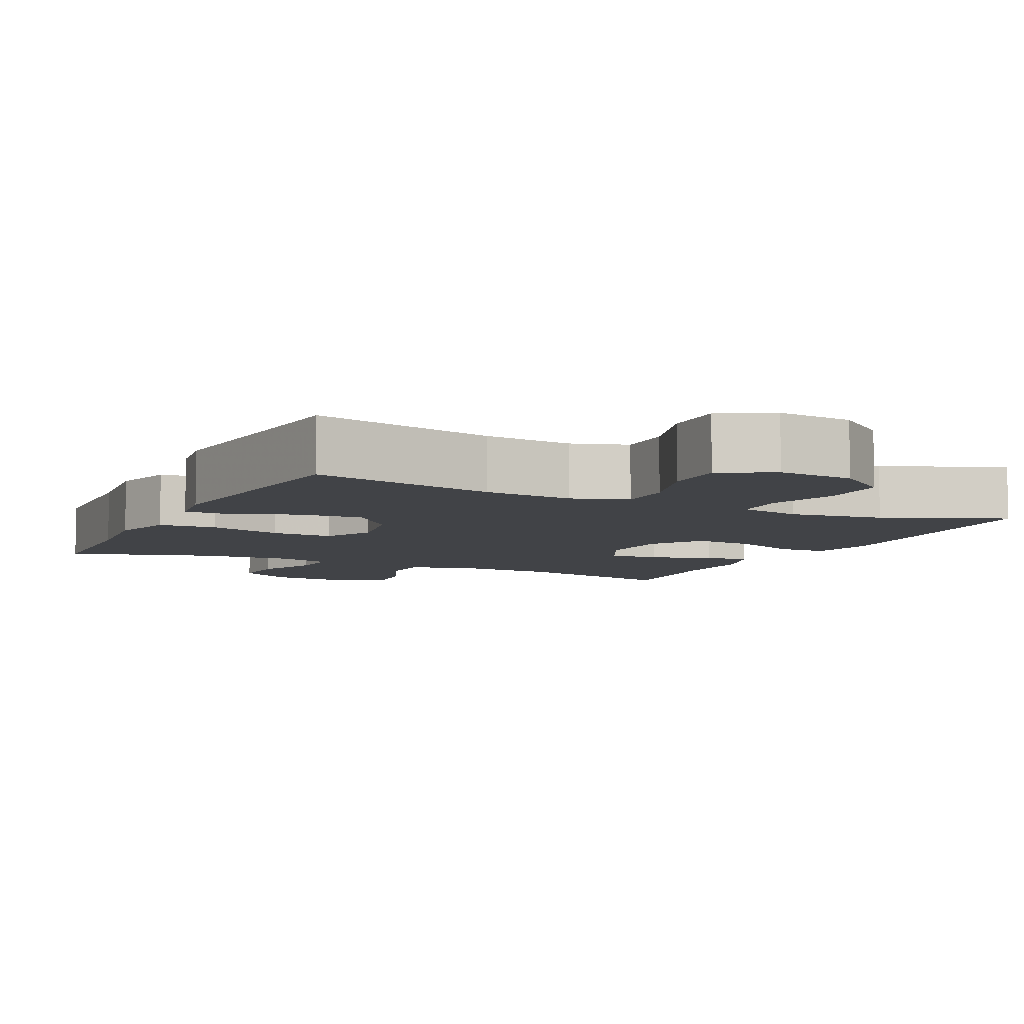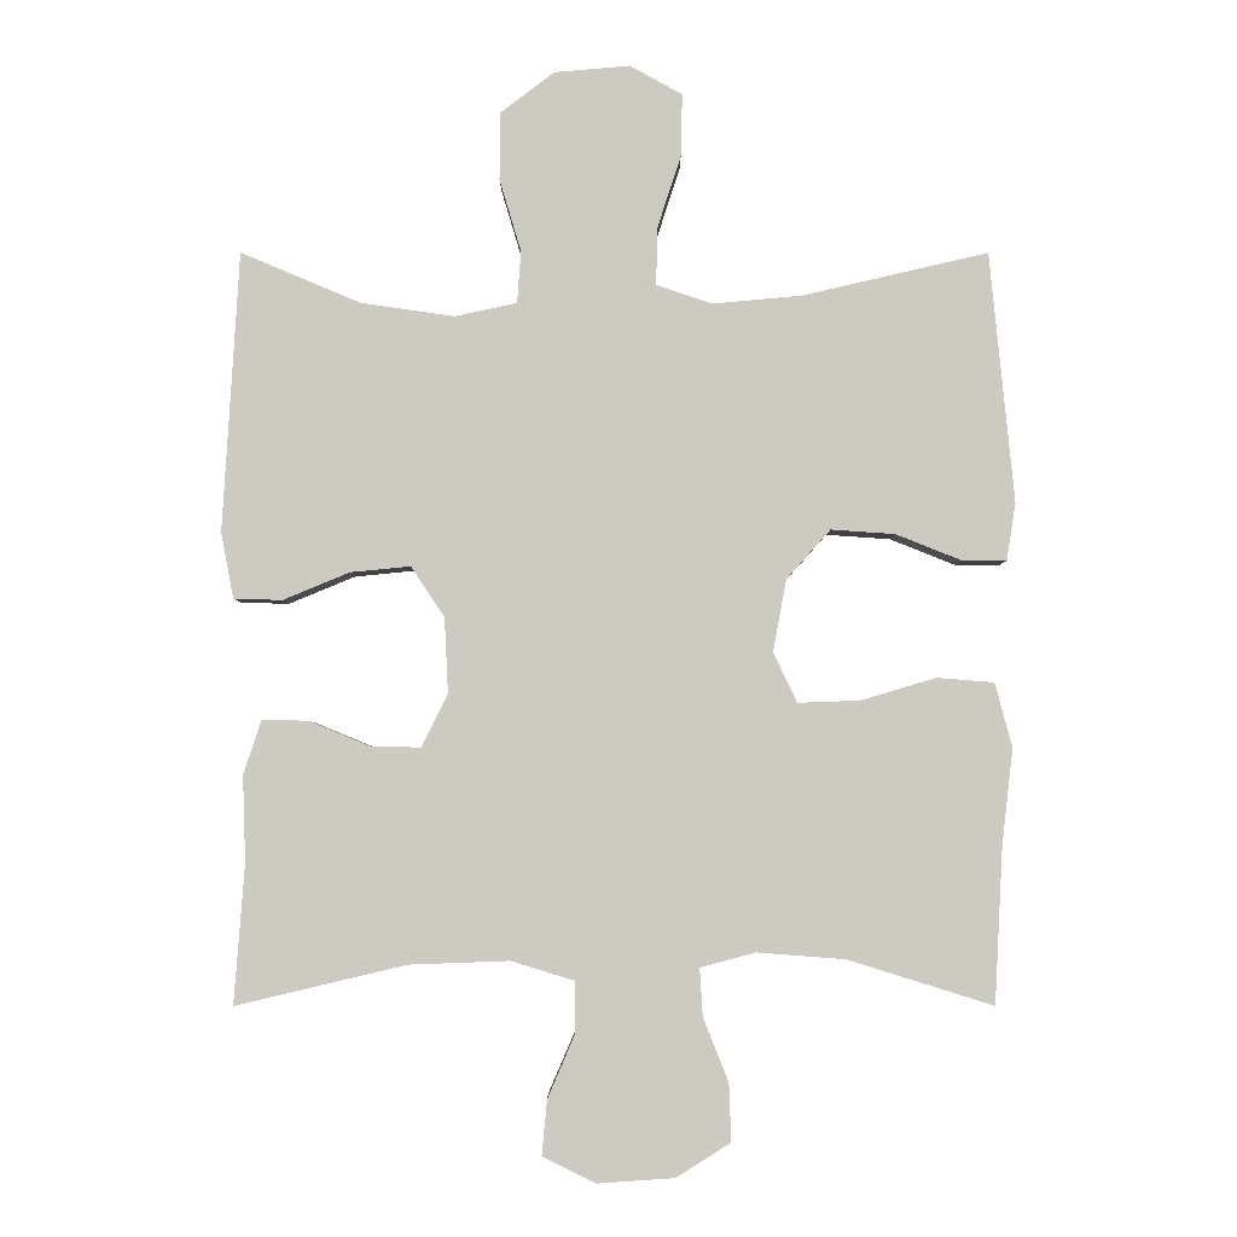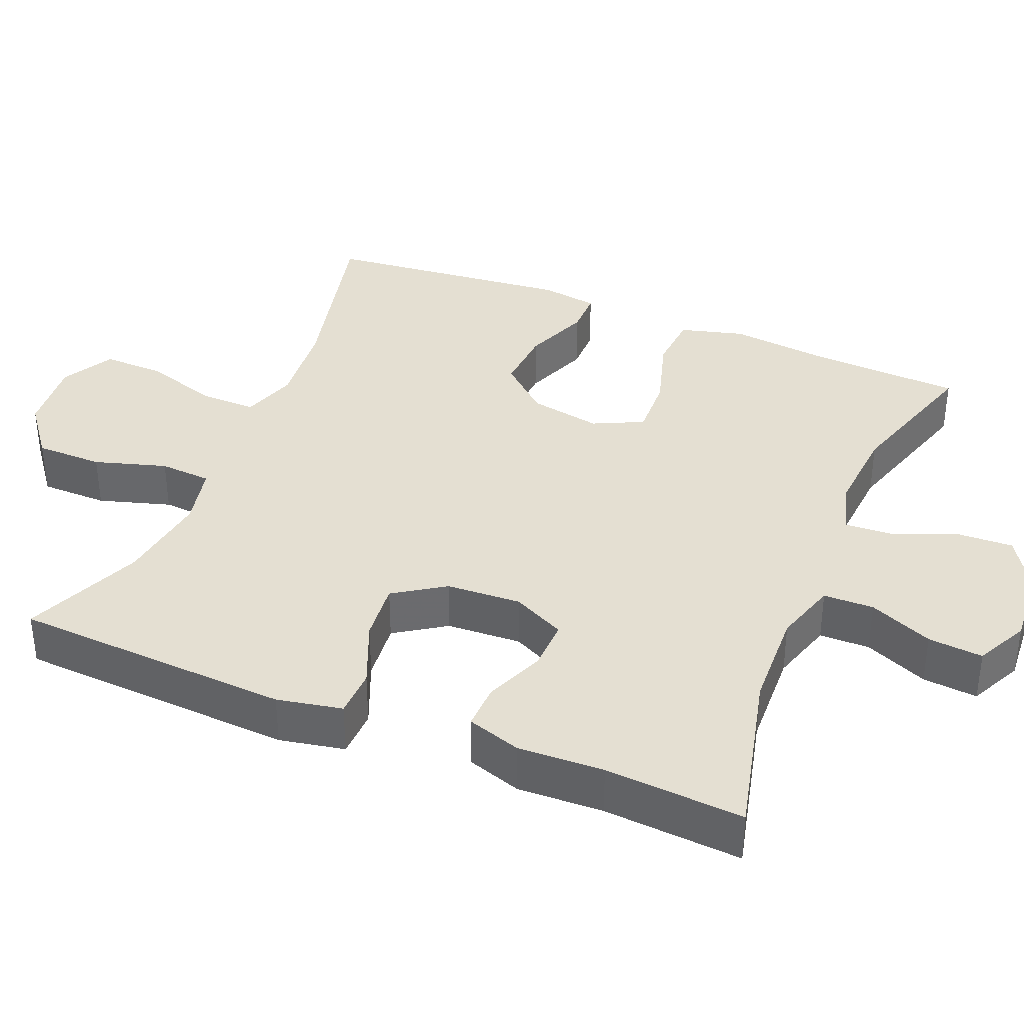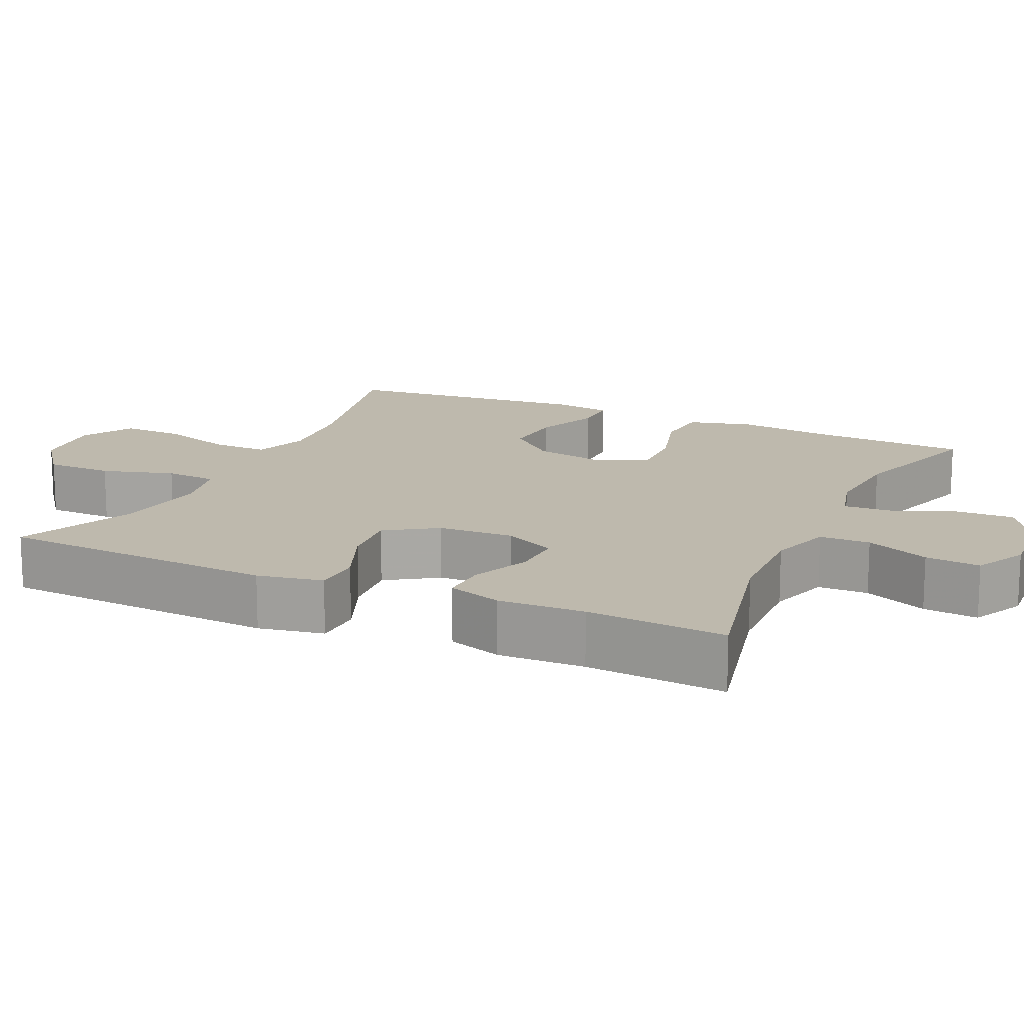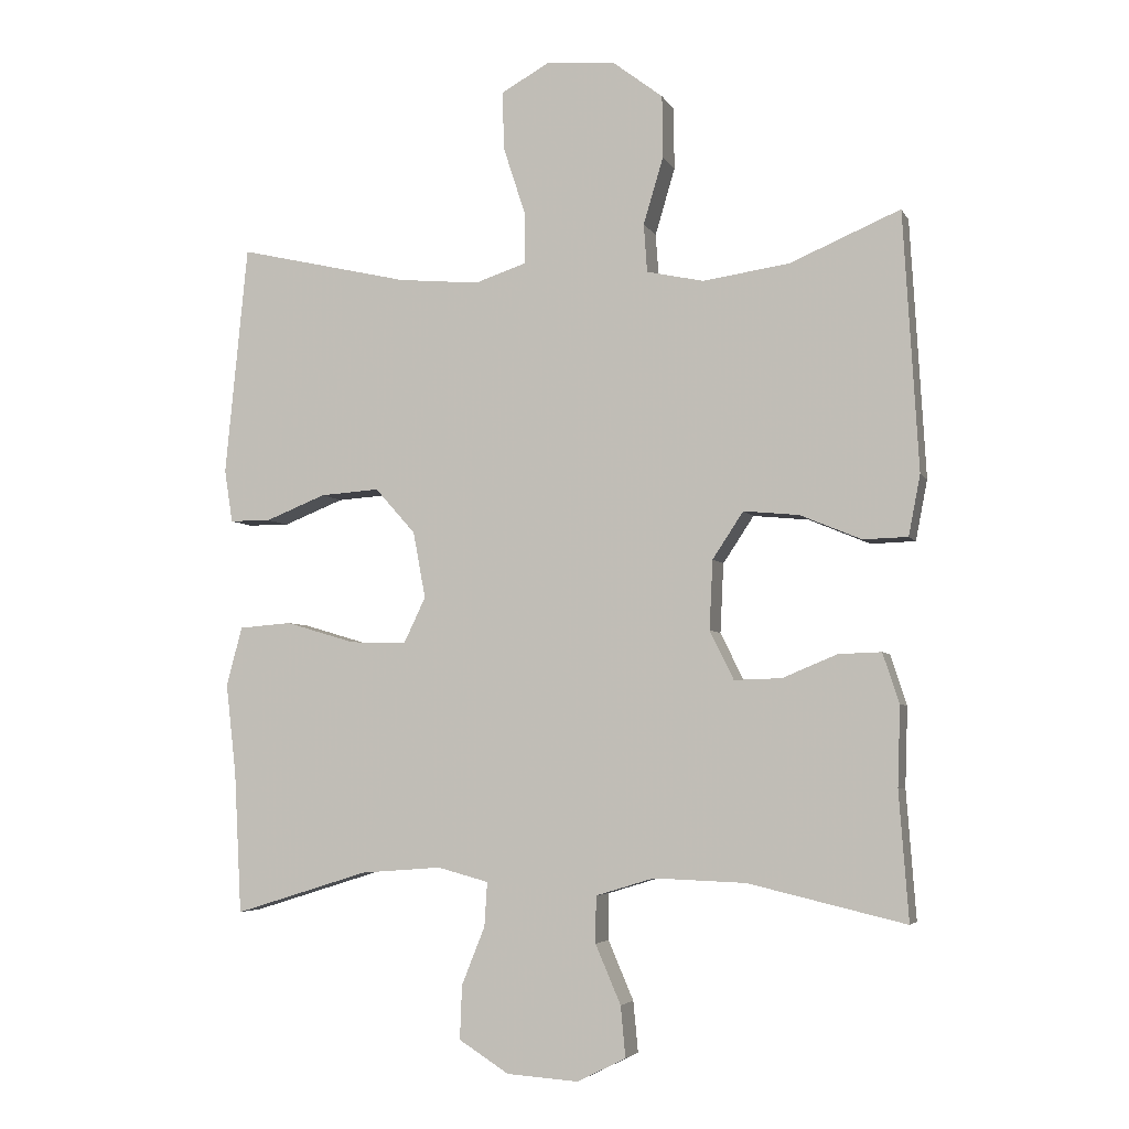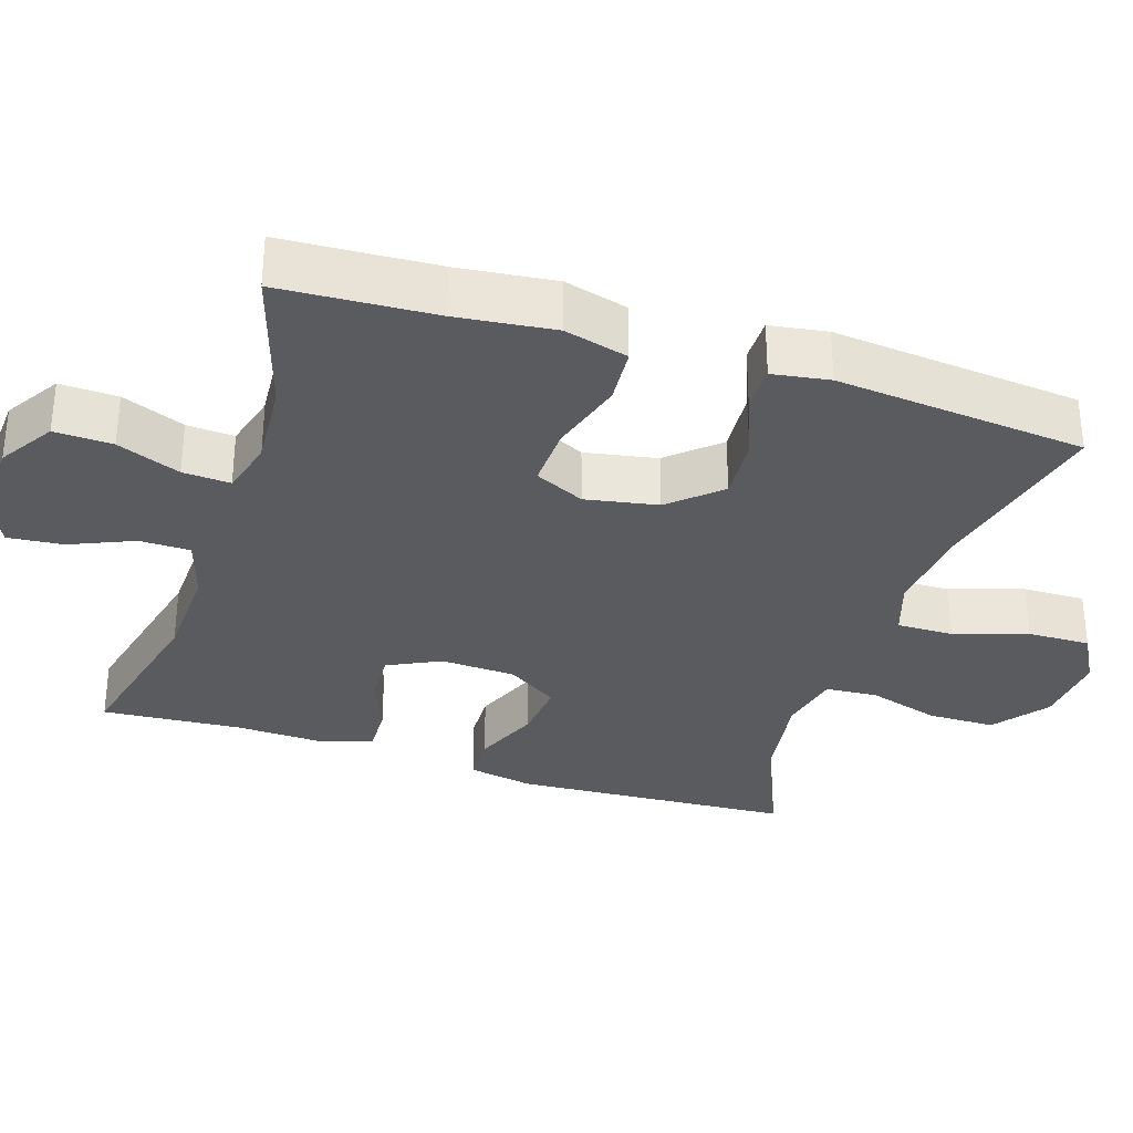
<metadata>
{"format":"obj","ext":"obj","renderer":"f3d","projection":"perspective","resolution":1024,"background":"white","views":[{"elev":-6.9,"azim":-26.1,"up":"+Y"},{"elev":-3.8,"azim":179.9,"up":"+Z"},{"elev":37.0,"azim":112.2,"up":"+Y"},{"elev":15.3,"azim":114.8,"up":"+Y"},{"elev":-4.7,"azim":16.5,"up":"+Z"},{"elev":-32.4,"azim":-108.0,"up":"+Y"}]}
</metadata>
<code>
v -0.5 0.07 0.5
v -0.25 0.07 0.442
v -0.131 0.07 0.431
v -0.056 0.07 0.456
v -0.057 0.07 0.532
v -0.089 0.07 0.631
v -0.091 0.07 0.715
v -0.021 0.07 0.754
v 0.081 0.07 0.745
v 0.153 0.07 0.69
v 0.154 0.07 0.599
v 0.125 0.07 0.502
v 0.13 0.07 0.432
v 0.213 0.07 0.414
v 0.339 0.07 0.432
v 0.5 0.07 0.5
v 0.522 0.07 0.124
v 0.505 0.07 0.036
v 0.44 0.07 0.034
v 0.351 0.07 0.071
v 0.27 0.07 0.079
v 0.225 0.07 0.011
v 0.22 0.07 -0.09
v 0.255 0.07 -0.161
v 0.324 0.07 -0.159
v 0.404 0.07 -0.126
v 0.466 0.07 -0.124
v 0.49 0.07 -0.197
v 0.486 0.07 -0.313
v 0.5 0.07 -0.5
v 0.271 0.07 -0.446
v 0.137 0.07 -0.441
v 0.052 0.07 -0.467
v 0.051 0.07 -0.535
v 0.088 0.07 -0.621
v 0.095 0.07 -0.695
v 0.024 0.07 -0.73
v -0.08 0.07 -0.723
v -0.153 0.07 -0.677
v -0.15 0.07 -0.599
v -0.116 0.07 -0.514
v -0.112 0.07 -0.45
v -0.186 0.07 -0.43
v -0.304 0.07 -0.439
v -0.5 0.07 -0.5
v -0.511 0.07 -0.292
v -0.526 0.07 -0.161
v -0.503 0.07 -0.075
v -0.426 0.07 -0.069
v -0.325 0.07 -0.099
v -0.242 0.07 -0.102
v -0.21 0.07 -0.035
v -0.228 0.07 0.062
v -0.287 0.07 0.128
v -0.373 0.07 0.122
v -0.461 0.07 0.087
v -0.521 0.07 0.087
v -0.533 0.07 0.164
v -0.5 0 0.5
v -0.25 0 0.442
v -0.131 0 0.431
v -0.056 0 0.456
v -0.057 0 0.532
v -0.089 0 0.631
v -0.091 0 0.715
v -0.021 0 0.754
v 0.081 0 0.745
v 0.153 0 0.69
v 0.154 0 0.599
v 0.125 0 0.502
v 0.13 0 0.432
v 0.213 0 0.414
v 0.339 0 0.432
v 0.5 0 0.5
v 0.522 0 0.124
v 0.505 0 0.036
v 0.44 0 0.034
v 0.351 0 0.071
v 0.27 0 0.079
v 0.225 0 0.011
v 0.22 0 -0.09
v 0.255 0 -0.161
v 0.324 0 -0.159
v 0.404 0 -0.126
v 0.466 0 -0.124
v 0.49 0 -0.197
v 0.486 0 -0.313
v 0.5 0 -0.5
v 0.271 0 -0.446
v 0.137 0 -0.441
v 0.052 0 -0.467
v 0.051 0 -0.535
v 0.088 0 -0.621
v 0.095 0 -0.695
v 0.024 0 -0.73
v -0.08 0 -0.723
v -0.153 0 -0.677
v -0.15 0 -0.599
v -0.116 0 -0.514
v -0.112 0 -0.45
v -0.186 0 -0.43
v -0.304 0 -0.439
v -0.5 0 -0.5
v -0.511 0 -0.292
v -0.526 0 -0.161
v -0.503 0 -0.075
v -0.426 0 -0.069
v -0.325 0 -0.099
v -0.242 0 -0.102
v -0.21 0 -0.035
v -0.228 0 0.062
v -0.287 0 0.128
v -0.373 0 0.122
v -0.461 0 0.087
v -0.521 0 0.087
v -0.533 0 0.164
f 58 1 2
f 57 58 2
f 56 57 2
f 55 56 2
f 54 55 2 3
f 53 54 3 4
f 52 53 4
f 48 49 50
f 47 48 50
f 46 47 50
f 46 50 51
f 45 46 51
f 44 45 51
f 43 44 51 52
f 39 40 41
f 38 39 41
f 37 38 41
f 36 37 41
f 35 36 41
f 34 35 41
f 33 34 41 42
f 43 52 4
f 42 43 4
f 33 42 4
f 32 33 4
f 27 28 29
f 26 27 29
f 25 26 29
f 29 30 31
f 25 29 31
f 24 25 31
f 18 19 20
f 17 18 20
f 16 17 20
f 15 16 20
f 14 15 20 21
f 13 14 21 22
f 10 11 12
f 9 10 12
f 8 9 12
f 7 8 12
f 6 7 12
f 5 6 12
f 5 12 13
f 13 22 23
f 5 13 23
f 4 5 23
f 24 31 32
f 23 24 32
f 4 23 32
f 60 59 116
f 60 116 115
f 60 115 114
f 60 114 113
f 61 60 113 112
f 62 61 112 111
f 62 111 110
f 108 107 106
f 108 106 105
f 108 105 104
f 109 108 104
f 109 104 103
f 109 103 102
f 110 109 102 101
f 99 98 97
f 99 97 96
f 99 96 95
f 99 95 94
f 99 94 93
f 99 93 92
f 100 99 92 91
f 62 110 101
f 62 101 100
f 62 100 91
f 62 91 90
f 87 86 85
f 87 85 84
f 87 84 83
f 89 88 87
f 89 87 83
f 89 83 82
f 78 77 76
f 78 76 75
f 78 75 74
f 78 74 73
f 79 78 73 72
f 80 79 72 71
f 70 69 68
f 70 68 67
f 70 67 66
f 70 66 65
f 70 65 64
f 70 64 63
f 71 70 63
f 81 80 71
f 81 71 63
f 81 63 62
f 90 89 82
f 90 82 81
f 90 81 62
f 1 59 60 2
f 2 60 61 3
f 3 61 62 4
f 4 62 63 5
f 5 63 64 6
f 6 64 65 7
f 7 65 66 8
f 8 66 67 9
f 9 67 68 10
f 10 68 69 11
f 11 69 70 12
f 12 70 71 13
f 13 71 72 14
f 14 72 73 15
f 15 73 74 16
f 16 74 75 17
f 17 75 76 18
f 18 76 77 19
f 19 77 78 20
f 20 78 79 21
f 21 79 80 22
f 22 80 81 23
f 23 81 82 24
f 24 82 83 25
f 25 83 84 26
f 26 84 85 27
f 27 85 86 28
f 28 86 87 29
f 29 87 88 30
f 30 88 89 31
f 31 89 90 32
f 32 90 91 33
f 33 91 92 34
f 34 92 93 35
f 35 93 94 36
f 36 94 95 37
f 37 95 96 38
f 38 96 97 39
f 39 97 98 40
f 40 98 99 41
f 41 99 100 42
f 42 100 101 43
f 43 101 102 44
f 44 102 103 45
f 45 103 104 46
f 46 104 105 47
f 47 105 106 48
f 48 106 107 49
f 49 107 108 50
f 50 108 109 51
f 51 109 110 52
f 52 110 111 53
f 53 111 112 54
f 54 112 113 55
f 55 113 114 56
f 56 114 115 57
f 57 115 116 58
f 58 116 59 1

</code>
